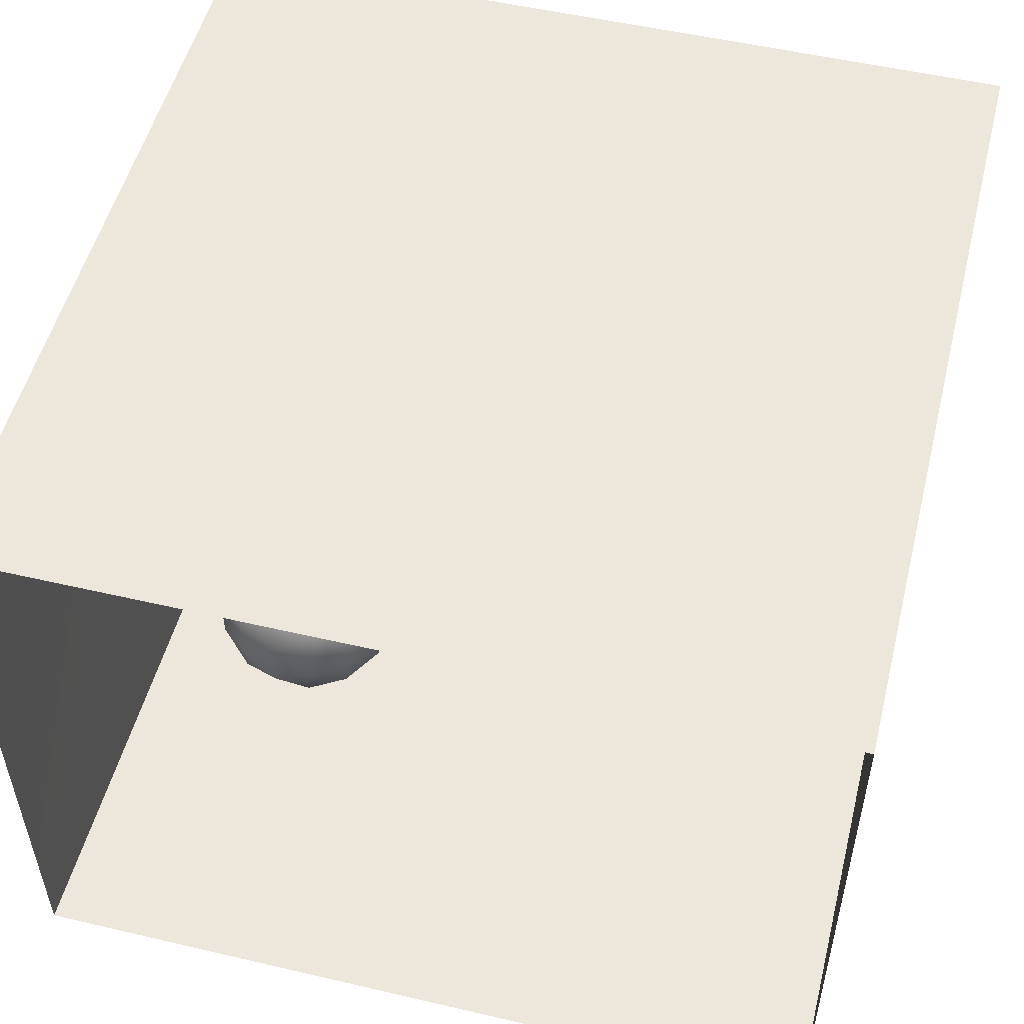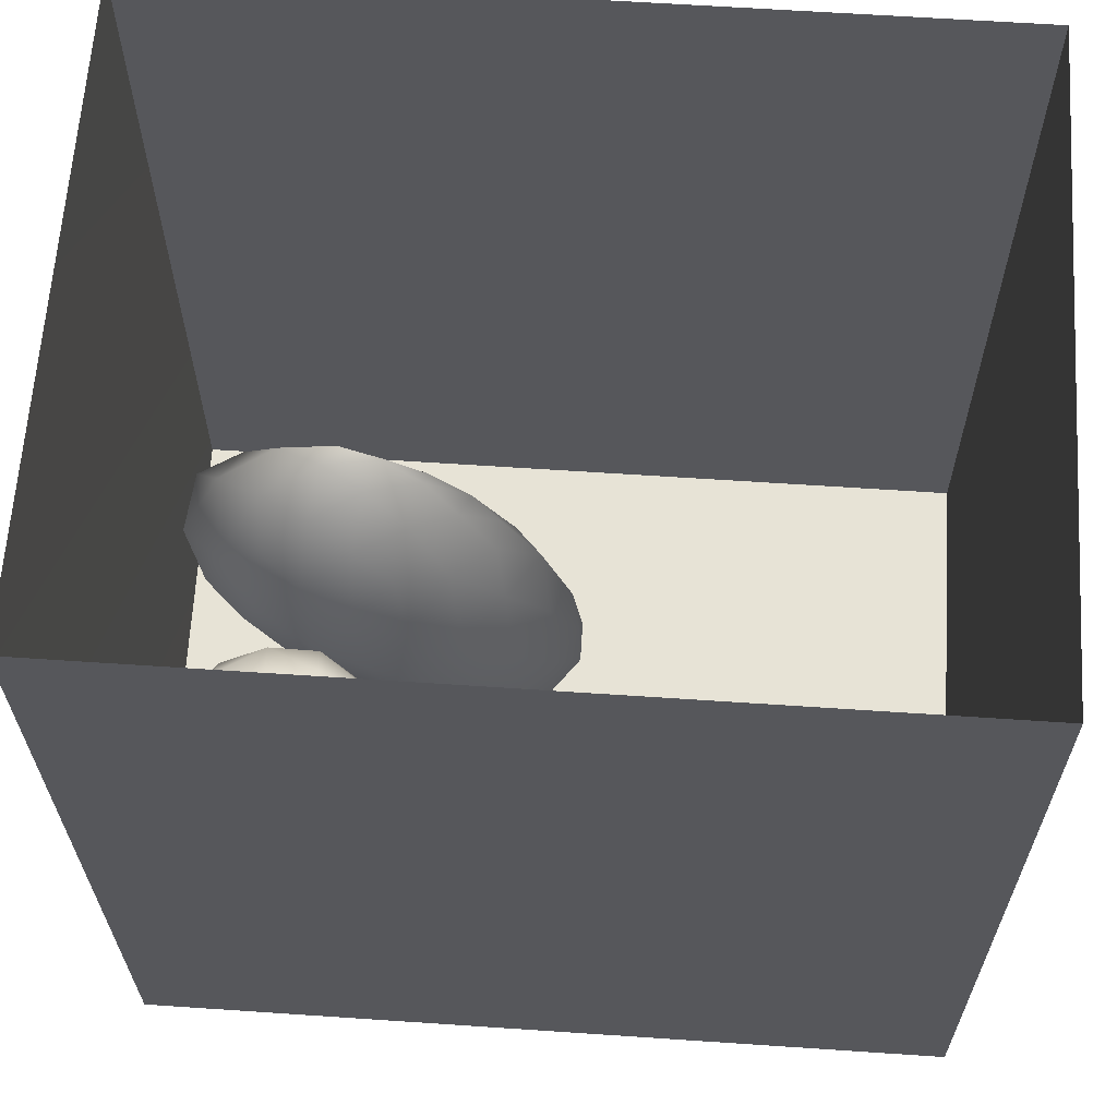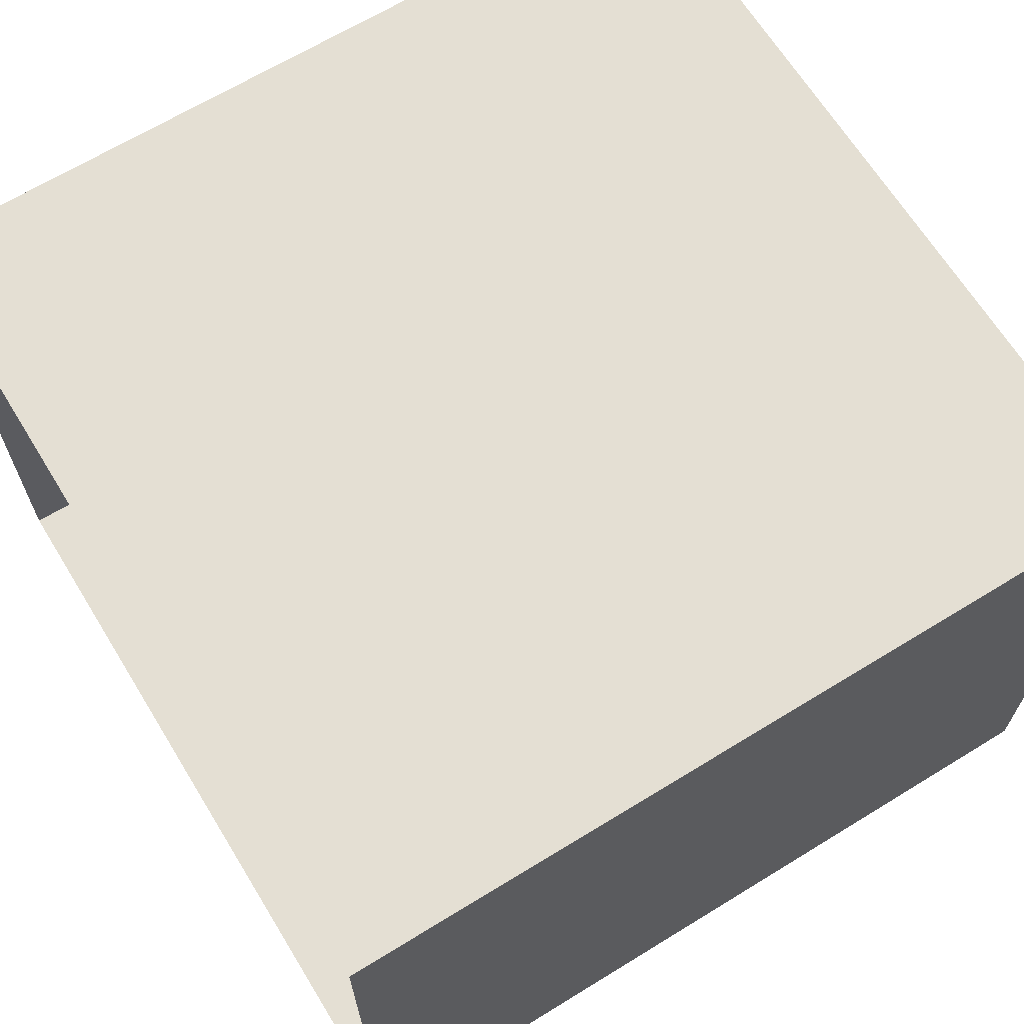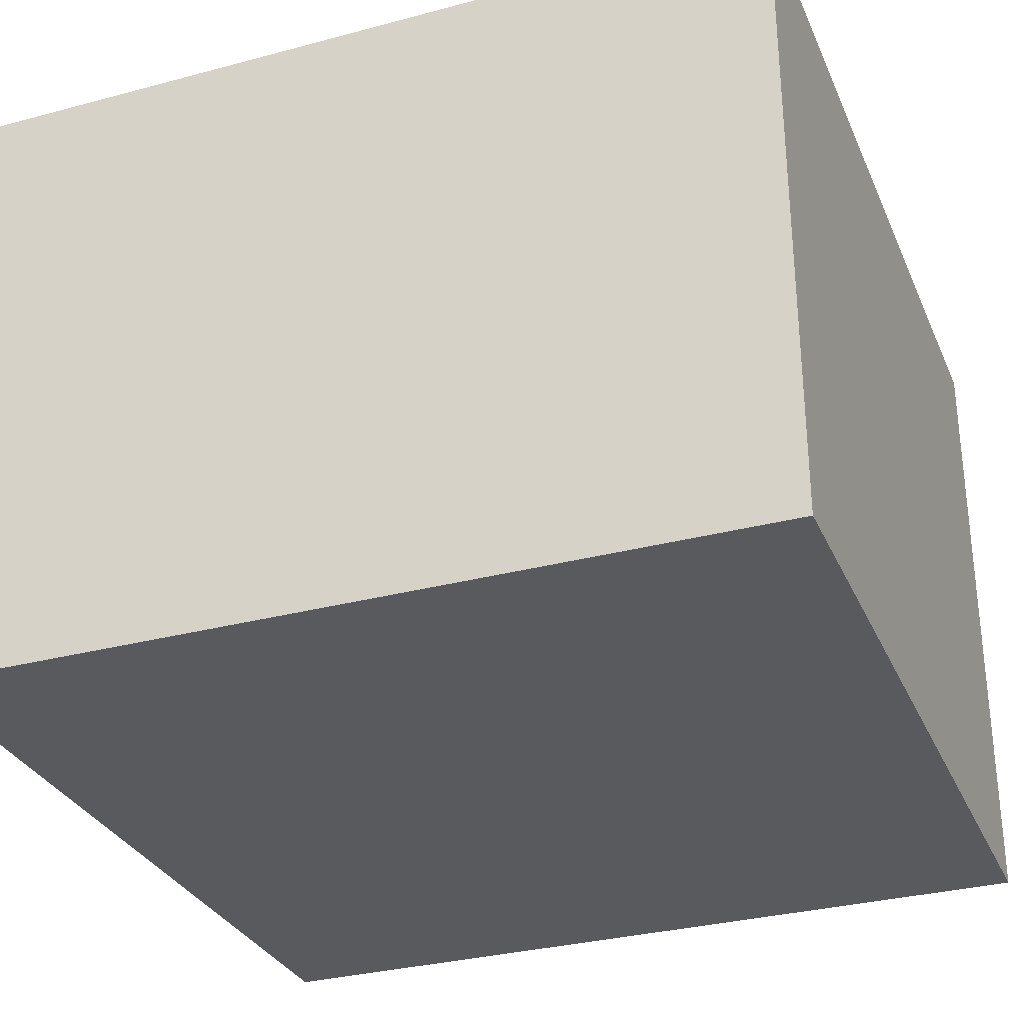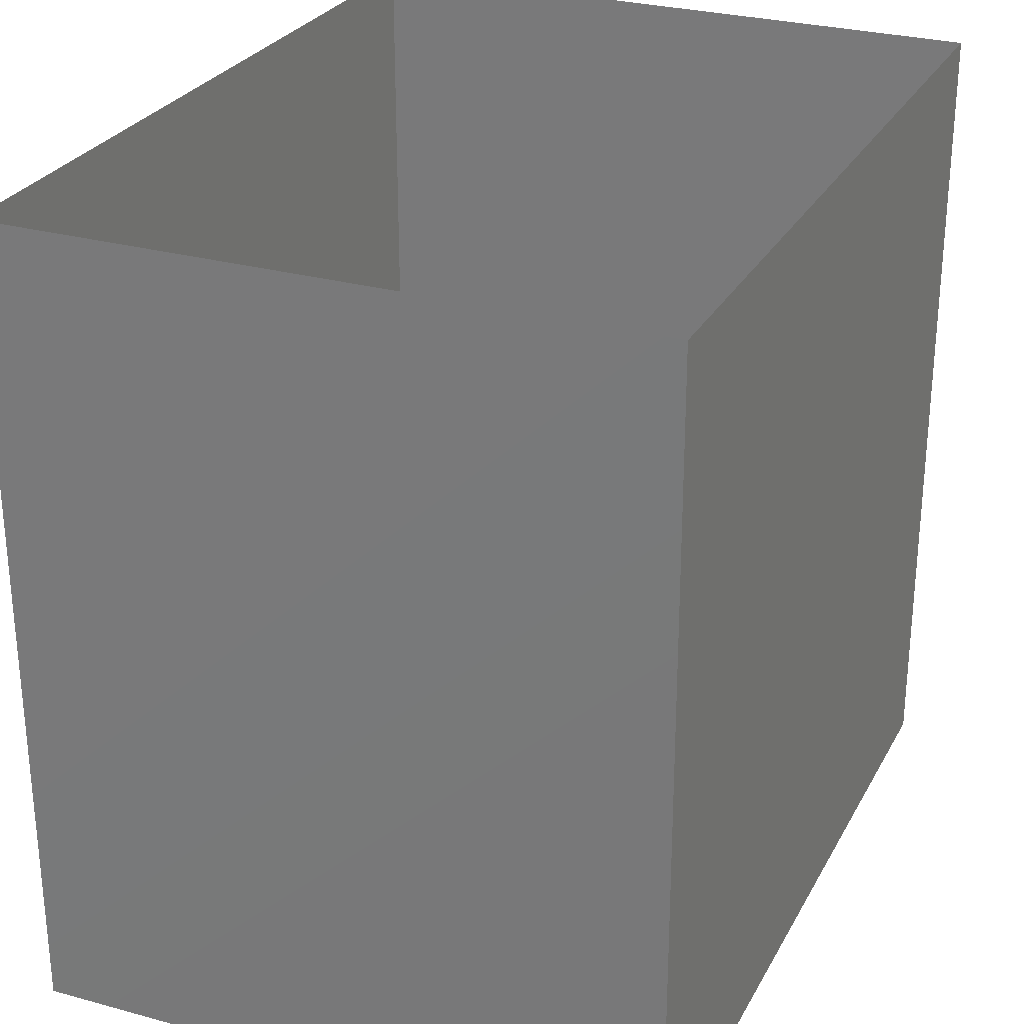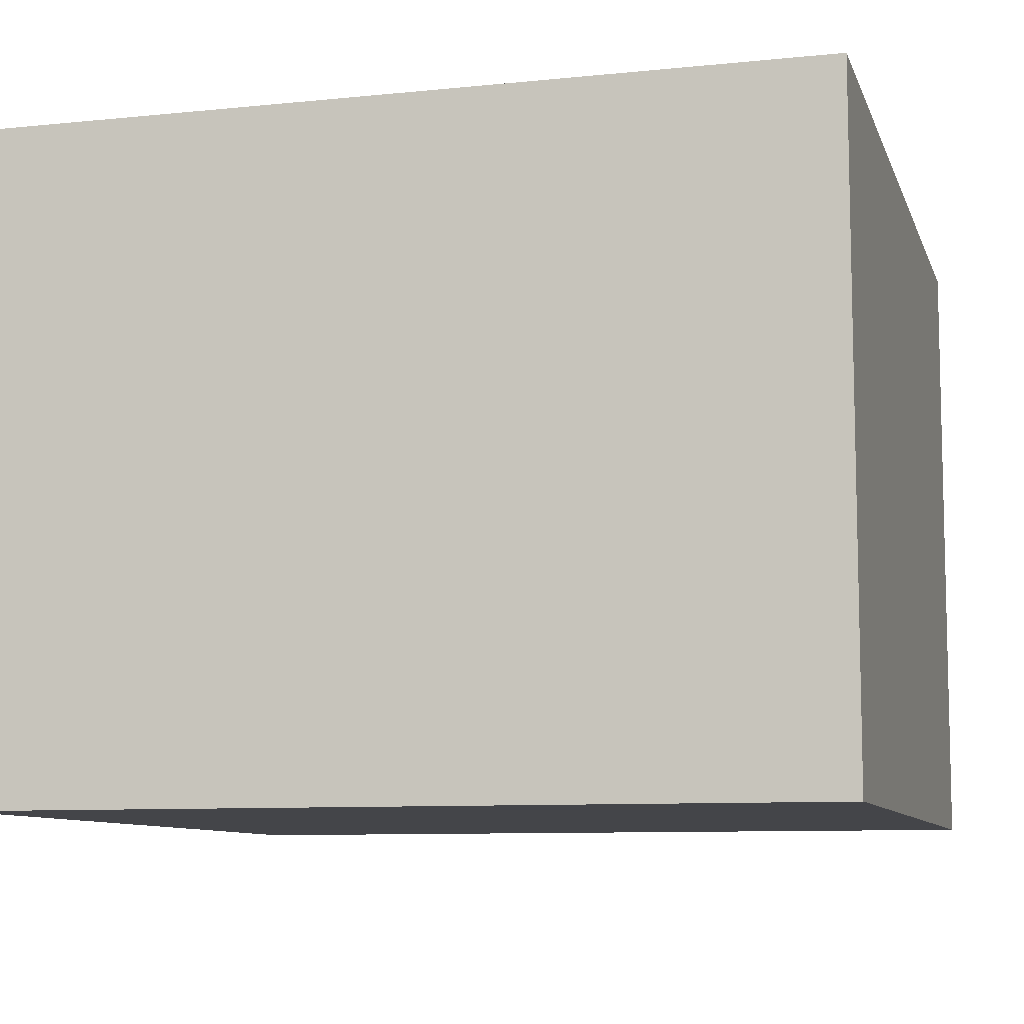
<metadata>
{"format":"obj","ext":"obj","renderer":"f3d","projection":"perspective","resolution":1024,"background":"white","views":[{"elev":52.4,"azim":14.1,"up":"+Y"},{"elev":62.7,"azim":3.9,"up":"+Z"},{"elev":66.4,"azim":58.4,"up":"+Y"},{"elev":-31.1,"azim":110.8,"up":"+Y"},{"elev":27.8,"azim":-66.5,"up":"+Z"},{"elev":-9.1,"azim":105.2,"up":"+Y"}]}
</metadata>
<code>
v 0.05721 0.5274 0.00879
v 0.05607 0.6235 -0.005309
v 0.05044 0.5712 0.07532
v 0.03881 0.558 -0.06595
v 0.01589 0.6346 -0.08619
v 0.009408 0.7078 -0.01481
v 0.00571 0.481 0.07703
v 0.03072 0.6569 0.07651
v -0.003683 0.4698 -0.04322
v -0.03584 0.546 -0.1296
v -0.066 0.4282 0.02804
v -0.01297 0.573 0.1511
v -0.104 0.4456 -0.08048
v -0.08637 0.4682 0.1348
v -0.06398 0.6808 -0.139
v -0.04209 0.7211 0.1288
v -0.1658 0.4118 0.04366
v -0.1418 0.5429 -0.1713
v -0.1973 0.4701 0.1678
v -0.06494 0.7826 -0.02921
v -0.1102 0.5753 0.2064
v -0.1828 0.6595 -0.1979
v -0.1424 0.7754 -0.1321
v -0.161 0.8538 -0.02642
v -0.1078 0.8166 0.07302
v -0.1398 0.6855 0.2185
v -0.1367 0.7822 0.1649
v -0.2272 0.7569 0.2317
v -0.233 0.597 0.2455
v -0.2628 0.5499 -0.1912
v -0.2778 0.4179 0.06253
v -0.2347 0.4382 -0.08912
v -0.2358 0.8448 -0.1238
v -0.2106 0.8657 0.1208
v -0.3412 0.4796 -0.1313
v -0.3103 0.6657 -0.2219
v -0.2347 0.7525 -0.1905
v -0.3148 0.4786 0.1786
v -0.3457 0.4318 -0.03467
v -0.2597 0.91 -0.01147
v -0.3288 0.7876 -0.1998
v -0.352 0.5718 0.245
v -0.3191 0.9242 0.1074
v -0.4579 0.4753 -0.07579
v -0.3939 0.5636 -0.1928
v -0.3149 0.8402 0.2153
v -0.4385 0.5063 0.1815
v -0.3276 0.6948 0.2683
v -0.4012 0.4439 0.07242
v -0.338 0.8928 -0.1221
v -0.4492 0.7028 -0.2247
v -0.3708 0.9541 -0.009985
v -0.532 0.4821 0.07642
v -0.5158 0.5744 -0.1674
v -0.4223 0.9024 0.1942
v -0.4376 0.7814 0.2639
v -0.45 0.6297 0.26
v -0.418 0.8389 -0.1901
v -0.4206 0.9626 0.0912
v -0.4514 0.927 -0.1205
v -0.6038 0.5365 -0.06298
v -0.5581 0.5654 0.1939
v -0.4887 0.9856 0.0005506
v -0.5557 0.7016 0.2588
v -0.546 0.8564 0.2388
v -0.5249 0.9633 0.1387
v -0.523 0.8311 -0.1988
v -0.5636 0.953 -0.1054
v -0.6712 0.774 0.2332
v -0.6538 0.6414 0.1999
v -0.6335 0.8556 -0.1772
v -0.6542 0.5594 0.09236
v -0.7152 0.6003 -0.03019
v -0.6915 0.9547 -0.0896
v -0.6088 0.9976 0.02955
v -0.6539 0.9247 0.1817
v -0.7632 0.6689 0.1258
v -0.6274 0.6851 -0.1839
v -0.7808 0.8426 0.1723
v -0.7382 0.8179 -0.1533
v -0.7518 0.6945 -0.1148
v -0.8043 0.6776 -0.009029
v -0.7479 0.9744 0.06347
v -0.8203 0.9051 -0.06345
v -0.8266 0.7635 -0.07743
v -0.8601 0.7667 0.05656
v -0.8433 0.9 0.08256
v -0.1185 0.6111 0.0231
v -0.3258 0.6702 0.01994
v -0.7194 0.8134 0.03348
v -0.5478 0.8004 -0.09126
v -0.6549 0.778 -0.0793
v -0.6055 0.7972 0.1516
v -0.6415 0.698 0.01043
v -0.5706 0.8459 0.03169
v -0.4277 0.8355 0.07904
v -0.5116 0.6578 -0.007892
v -0.5149 0.7515 0.1405
v -0.6364 0.8728 -0.06416
v -0.437 0.8057 -0.06986
g leftSphere
f 75 76 66
f 77 82 73
f 46 43 55
f 72 77 73
f 43 59 55
f 77 86 82
f 53 44 49
f 8 12 3
f 3 12 7
f 2 8 3
f 74 84 83
f 74 68 71
f 79 87 86
f 2 4 5
f 38 47 49
f 76 83 79
f 50 58 60
f 46 34 43
f 30 22 18
f 75 66 63
f 20 25 16
f 6 15 20
f 52 50 60
f 2 3 1
f 36 45 51
f 66 55 59
f 16 26 21
f 16 25 27
f 50 52 40
f 13 10 9
f 24 25 20
f 44 39 49
f 14 19 17
f 24 23 33
f 31 19 38
f 22 15 18
f 43 34 40
f 31 39 32
f 16 8 6
f 21 26 29
f 57 56 64
f 47 62 53
f 3 7 1
f 29 48 42
f 30 45 36
f 76 69 65
f 28 34 46
f 17 11 14
f 46 56 48
f 84 80 85
f 43 52 59
f 77 69 79
f 56 55 65
f 67 51 78
f 75 83 76
f 17 32 13
f 48 28 46
f 6 8 2
f 79 69 76
f 44 45 35
f 5 6 2
f 16 12 8
f 58 41 51
f 21 12 16
f 48 56 57
f 58 51 67
f 23 15 22
f 27 34 28
f 73 81 78
f 14 12 21
f 10 15 5
f 80 84 74
f 29 19 21
f 70 77 72
f 24 34 25
f 28 26 27
f 49 39 31
f 40 33 50
f 83 84 87
f 5 15 6
f 17 19 31
f 38 29 42
f 49 47 53
f 68 67 71
f 9 11 13
f 42 47 38
f 65 66 76
f 1 4 2
f 85 81 82
f 68 60 67
f 16 6 20
f 79 86 77
f 13 11 17
f 86 85 82
f 39 44 35
f 64 56 65
f 78 61 73
f 79 83 87
f 54 61 78
f 87 84 86
f 73 61 72
f 84 85 86
f 48 57 42
f 59 63 66
f 25 34 27
f 14 11 7
f 28 48 29
f 29 26 28
f 51 54 78
f 70 62 64
f 20 23 24
f 54 45 44
f 32 30 18
f 74 75 68
f 71 80 74
f 65 55 66
f 74 83 75
f 56 46 55
f 53 72 61
f 71 78 80
f 62 47 57
f 71 67 78
f 58 67 60
f 80 81 85
f 13 18 10
f 59 52 63
f 21 19 14
f 44 53 61
f 9 4 1
f 77 70 69
f 37 23 22
f 1 7 9
f 5 4 10
f 62 57 64
f 80 78 81
f 33 23 37
f 40 34 24
f 32 18 13
f 50 41 58
f 75 63 68
f 37 41 33
f 10 4 9
f 7 11 9
f 63 52 60
f 57 47 42
f 49 31 38
f 35 32 39
f 31 32 17
f 73 82 81
f 30 32 35
f 20 15 23
f 27 26 16
f 35 45 30
f 36 37 22
f 7 12 14
f 36 41 37
f 18 15 10
f 70 64 69
f 33 41 50
f 54 44 61
f 24 33 40
f 51 45 54
f 40 52 43
f 38 19 29
f 51 41 36
f 72 62 70
f 22 30 36
f 53 62 72
f 69 64 65
f 63 60 68
v -0.5875 0.25 0
v -0.3375 0.25 0
v -0.3639 0.3618 0
v -0.3563 0.2986 0.08187
v -0.3653 0.3047 -0.1006
v -0.4035 0.3998 -0.07876
v -0.4327 0.4461 0.009191
v -0.3639 0.1884 0.09343
v -0.4106 0.388 0.1104
v -0.3675 0.1916 -0.1033
v -0.3585 0.1498 -8.755e-05
v -0.4211 0.2517 -0.1866
v -0.4442 0.3644 -0.1699
v -0.4851 0.4553 -0.09934
v -0.4094 0.2741 0.1738
v -0.5273 0.4926 -0.006295
v -0.4427 0.1371 -0.1697
v -0.436 0.1464 0.1697
v -0.5119 0.4644 0.104
v -0.4147 0.08009 0.06147
v -0.5002 0.3742 0.1986
v -0.4134 0.0815 -0.06174
v -0.5965 0.4833 -0.08926
v -0.5029 0.1961 -0.229
v -0.5492 0.415 -0.1838
v -0.5182 0.3029 -0.2343
v -0.5068 0.2362 0.2362
v -0.5332 0.122 0.2078
v -0.5008 0.04827 -0.1195
v -0.6272 0.4944 0.03432
v -0.5147 0.0433 0.1203
v -0.5564 0.1021 -0.1991
v -0.6521 0.4311 -0.1598
v -0.502 0.01518 -0.007365
v -0.6067 0.3224 0.2385
v -0.7093 0.4586 -0.06459
v -0.6208 0.4404 0.1585
v -0.6098 0.2073 -0.2453
v -0.6151 0.1857 0.24
v -0.6041 0.02082 -0.0985
v -0.738 0.44 0.06104
v -0.6256 0.06837 0.1675
v -0.6395 0.3351 -0.2293
v -0.7003 0.2569 0.223
v -0.7983 0.3769 -0.04453
v -0.7289 0.364 0.1717
v -0.6823 0.1056 -0.1807
v -0.6181 0.005694 0.04337
v -0.7402 0.3706 -0.157
v -0.7259 0.2395 -0.2079
v -0.7161 0.1473 0.1882
v -0.8113 0.3382 0.06798
v -0.7263 0.04958 -0.05535
v -0.7281 0.0603 0.08217
v -0.7816 0.2498 0.1576
v -0.7904 0.1614 -0.1161
v -0.8002 0.2782 -0.1284
v -0.789 0.147 0.1063
v -0.835 0.2508 -0.03502
v -0.806 0.1284 0.0009649
v -0.8277 0.222 0.06329
g rightSphere
f 160 161 159
f 159 161 152
f 156 160 159
f 134 120 131
f 153 156 147
f 155 158 151
f 139 128 127
f 116 123 130
f 112 117 124
f 150 149 143
f 126 112 124
f 139 127 135
f 152 155 146
f 120 111 108
f 110 105 102
f 132 117 129
f 138 126 124
f 106 105 113
f 127 128 118
f 137 130 141
f 121 115 109
f 141 152 146
f 131 120 118
f 128 139 142
f 149 145 136
f 122 117 110
f 123 116 114
f 153 147 140
f 129 134 140
f 132 129 140
f 108 115 118
f 148 153 140
f 115 127 118
f 103 106 107
f 160 156 153
f 126 125 113
f 121 109 119
f 136 145 141
f 111 122 110
f 117 112 110
f 134 122 120
f 131 128 142
f 148 131 142
f 128 131 118
f 156 159 157
f 150 138 147
f 133 149 136
f 158 154 151
f 106 114 107
f 148 134 131
f 123 114 125
f 154 142 151
f 160 154 158
f 121 127 115
f 108 111 102
f 109 103 107
f 127 121 135
f 142 139 151
f 104 115 108
f 161 160 158
f 154 148 142
f 138 143 126
f 145 149 157
f 105 112 113
f 156 150 147
f 112 105 110
f 135 137 146
f 123 136 130
f 145 159 152
f 144 139 135
f 149 150 157
f 114 116 107
f 144 155 151
f 123 133 136
f 116 119 107
f 161 155 152
f 149 133 143
f 109 104 103
f 138 150 143
f 133 123 125
f 148 154 153
f 134 148 140
f 132 138 124
f 104 108 102
f 122 134 129
f 137 119 130
f 111 110 102
f 125 114 113
f 144 135 146
f 139 144 151
f 138 132 147
f 103 104 102
f 130 136 141
f 141 145 152
f 137 121 119
f 154 160 153
f 122 111 120
f 112 126 113
f 150 156 157
f 117 122 129
f 115 104 109
f 119 109 107
f 105 106 103
f 119 116 130
f 147 132 140
f 121 137 135
f 105 103 102
f 143 133 125
f 159 145 157
f 114 106 113
f 120 108 118
f 137 141 146
f 155 144 146
f 126 143 125
f 155 161 158
f 117 132 124
v   1 0 -1.04
v  -0.99 0 -1.04
v  -1.01 0  0.99
v   1 0  0.99
g floor
f 162 163 164
f 164 165 162
v   1 1.59 -1.04
v   1 1.59  0.99
v  -1.02 1.59  0.99
v  -1.02 1.59 -1.04
g ceiling
f 166 167 168
f 168 169 166
v   1 1.59 -1.04
v  -1.02 1.59 -1.04
v  -0.99 0 -1.04
v   1 0 -1.04
g backWall
f 170 171 172
f 172 173 170
v  1 1.59 0.99
v  1 1.59 -1.04
v  1 0 -1.04
v  1 0 0.99
g rightWall
f 174 175 176
f 176 177 174
v  -1.02 1.59 -1.04
v  -1.02 1.59 0.99
v  -1.01 0 0.99
v  -0.99 0 -1.04
g leftWall
f 178 179 180
f 180 181 178
v  0.23 1.58 -0.22
v  0.23 1.58 0.16
v  -0.24 1.58 0.16
v  -0.24 1.58 -0.22
g light
f 182 183 184
f 184 185 182

</code>
